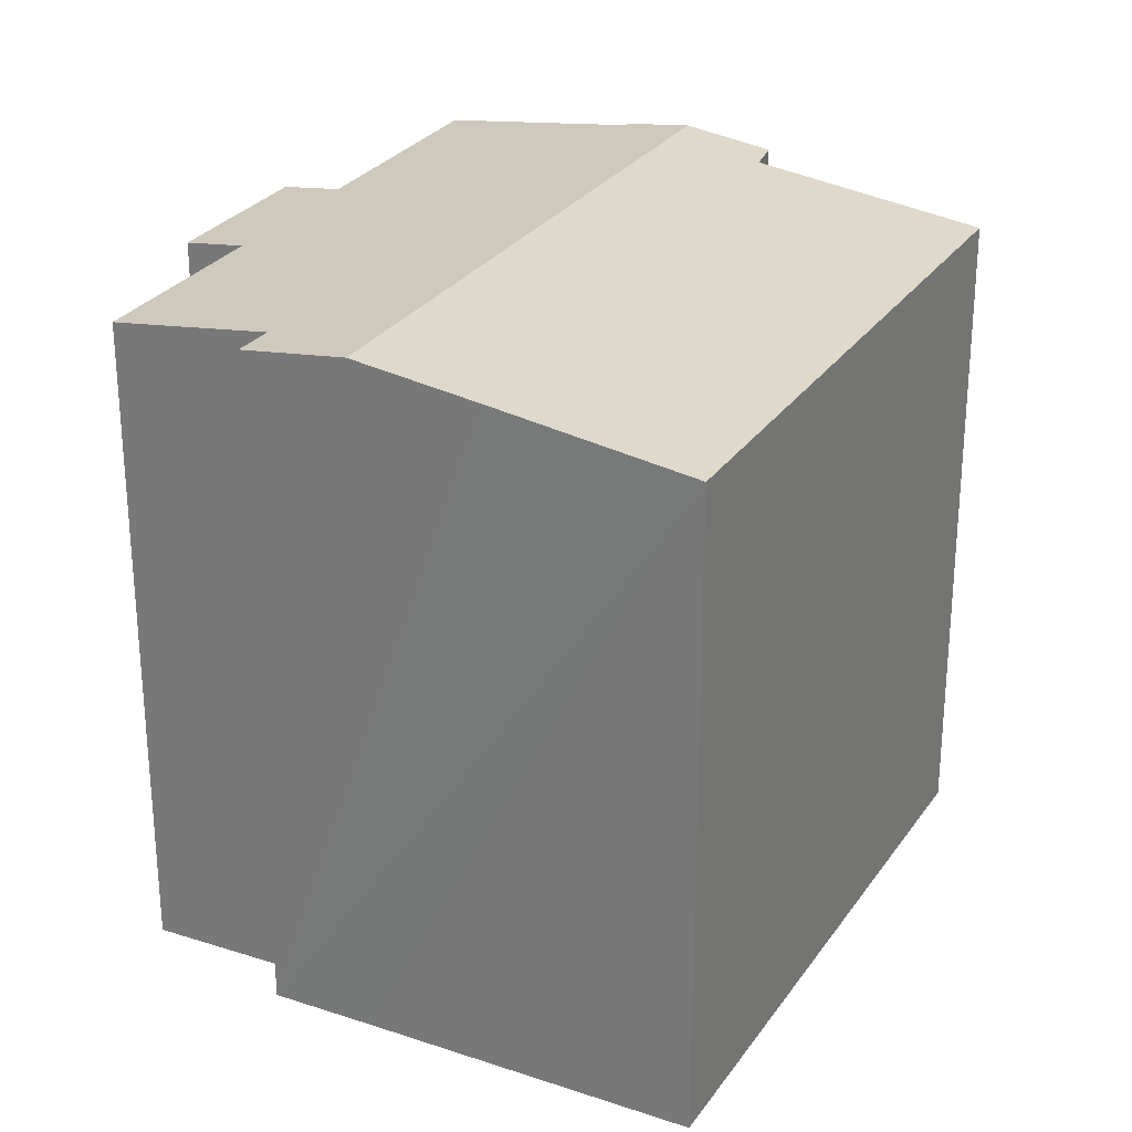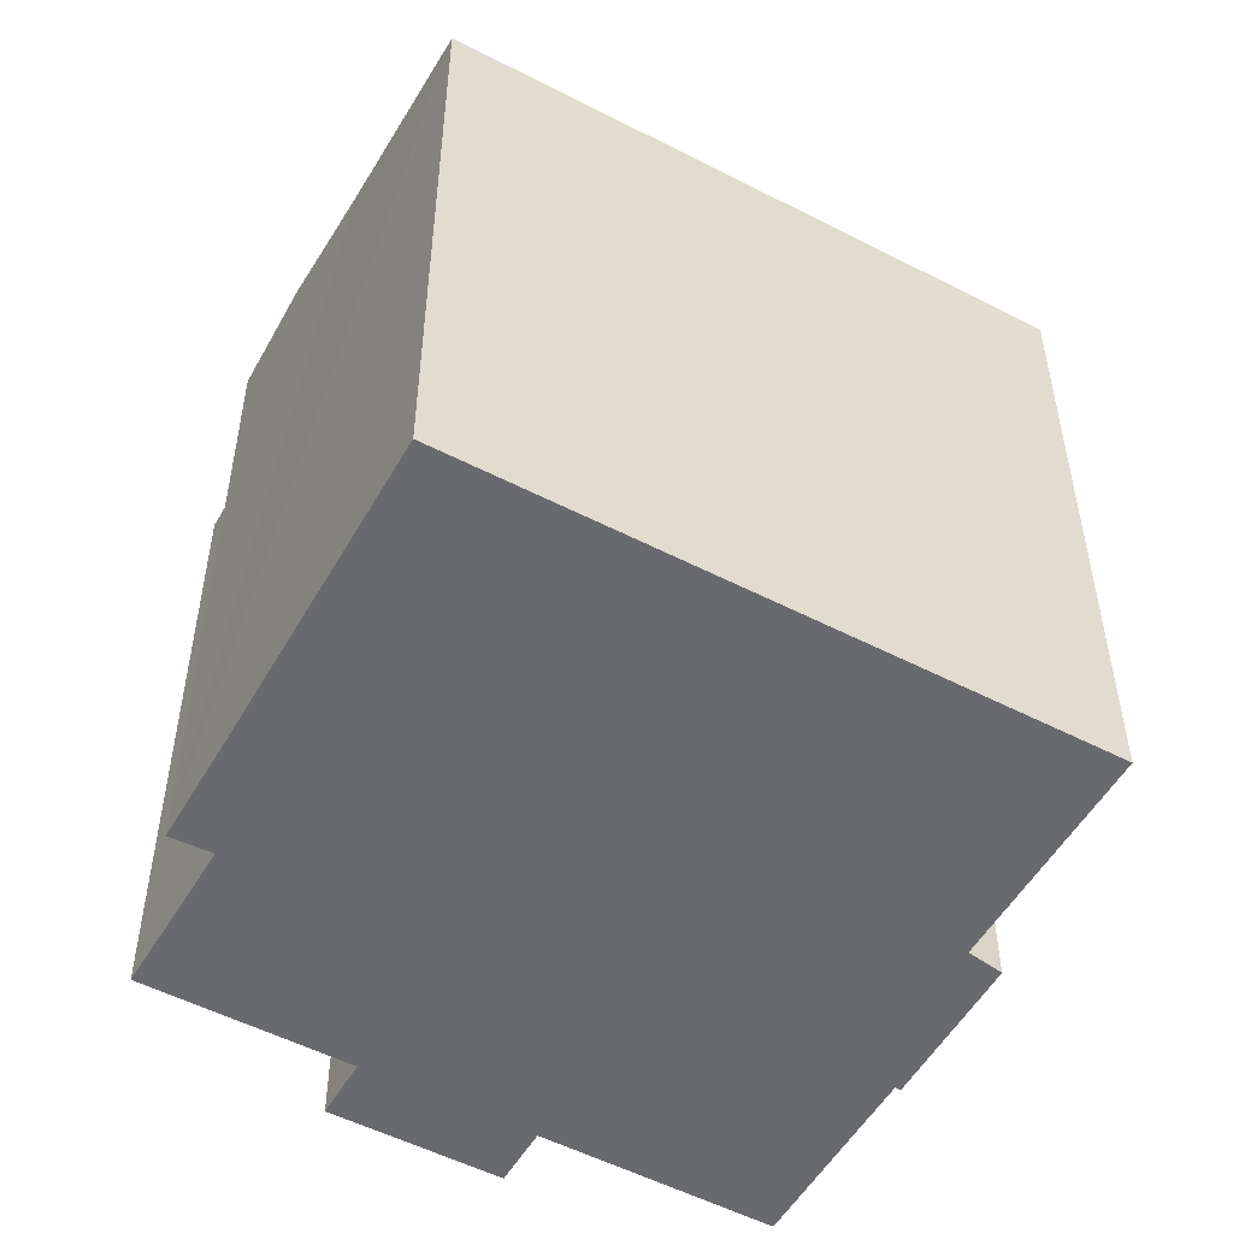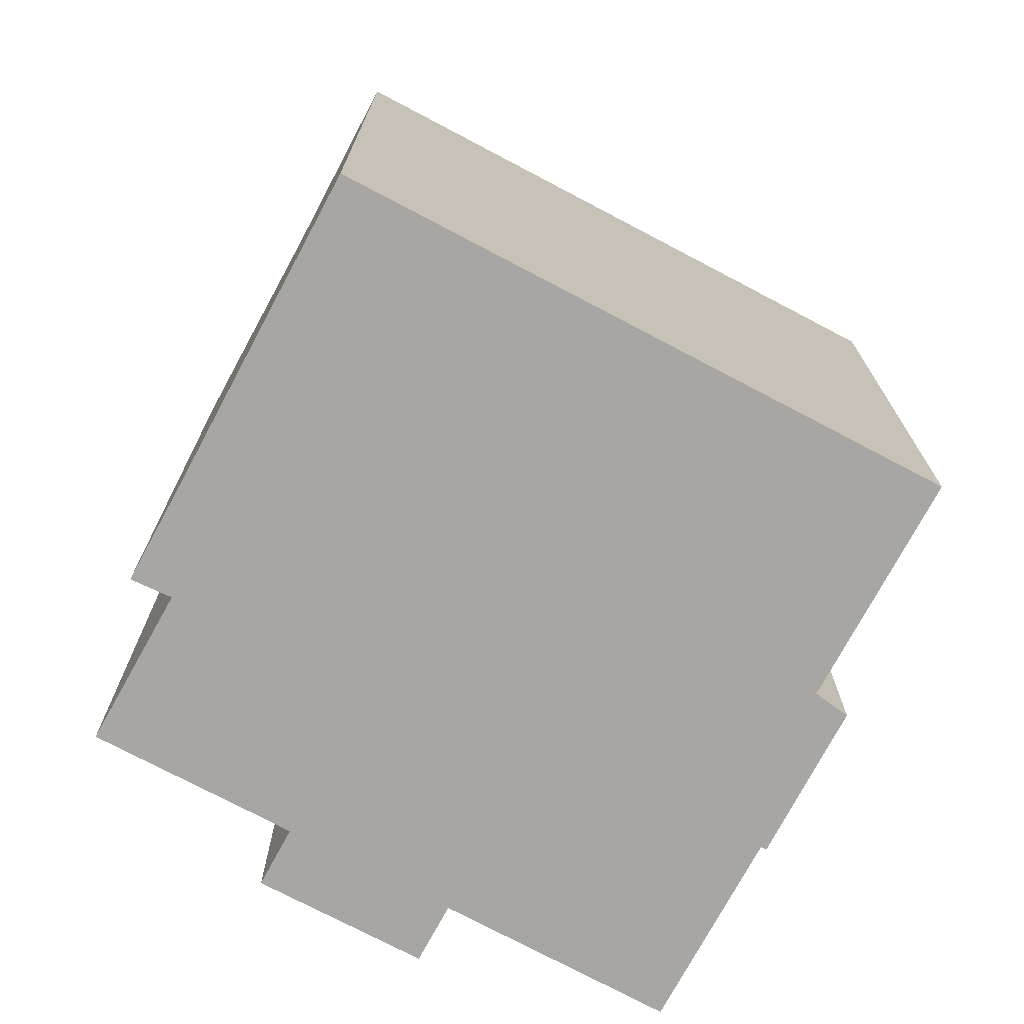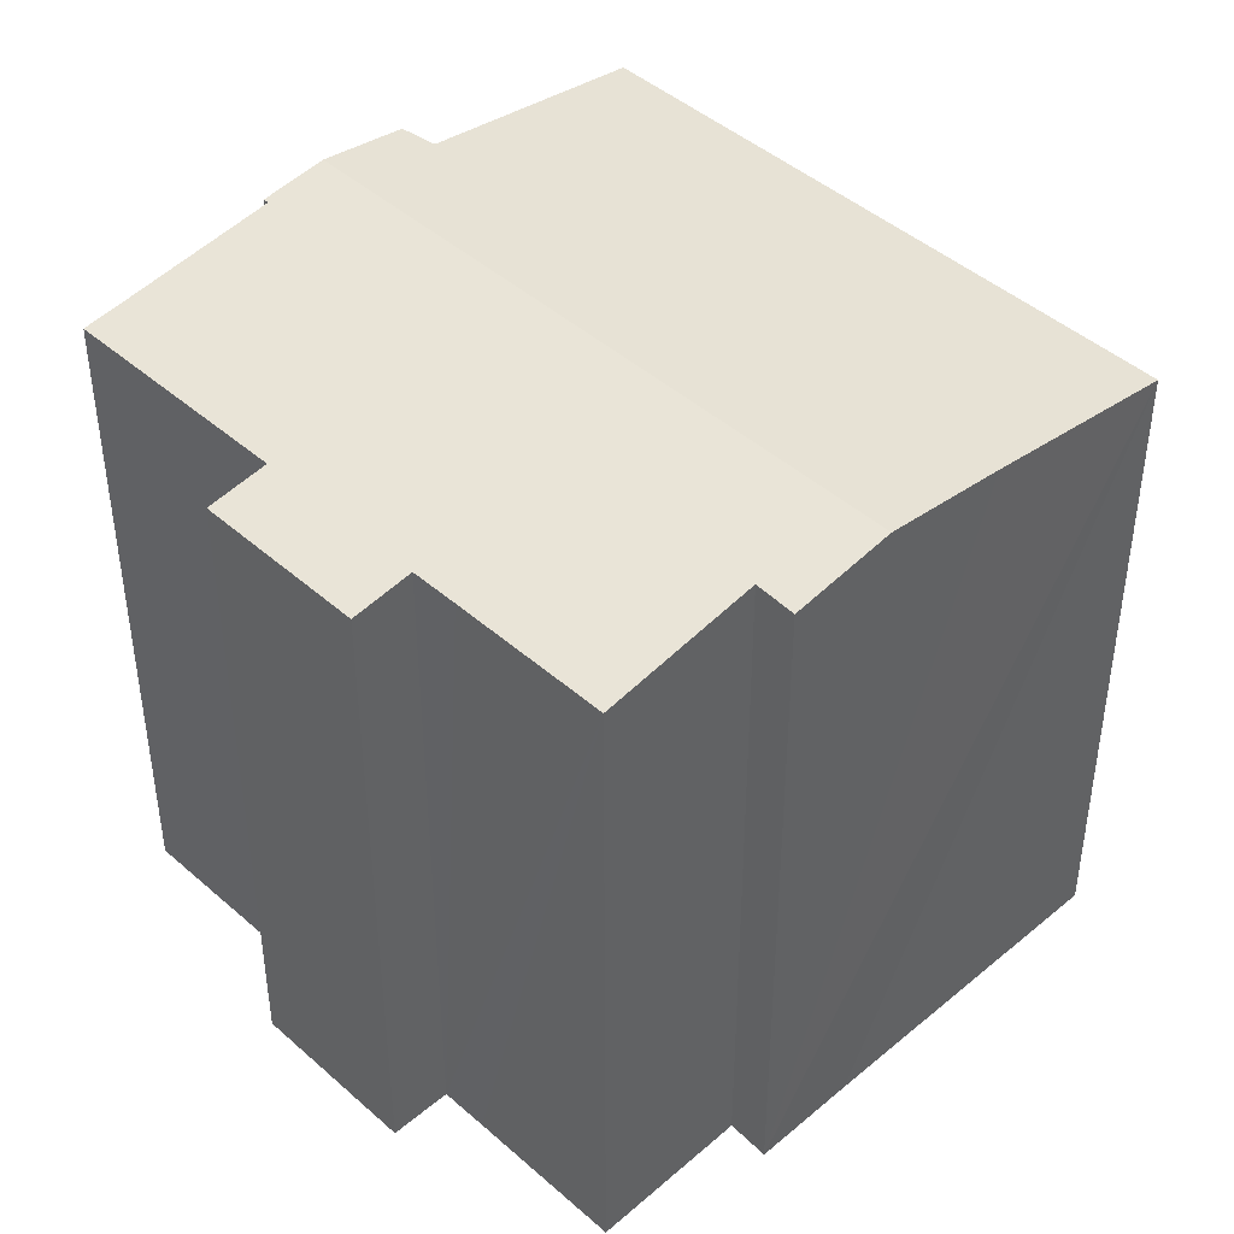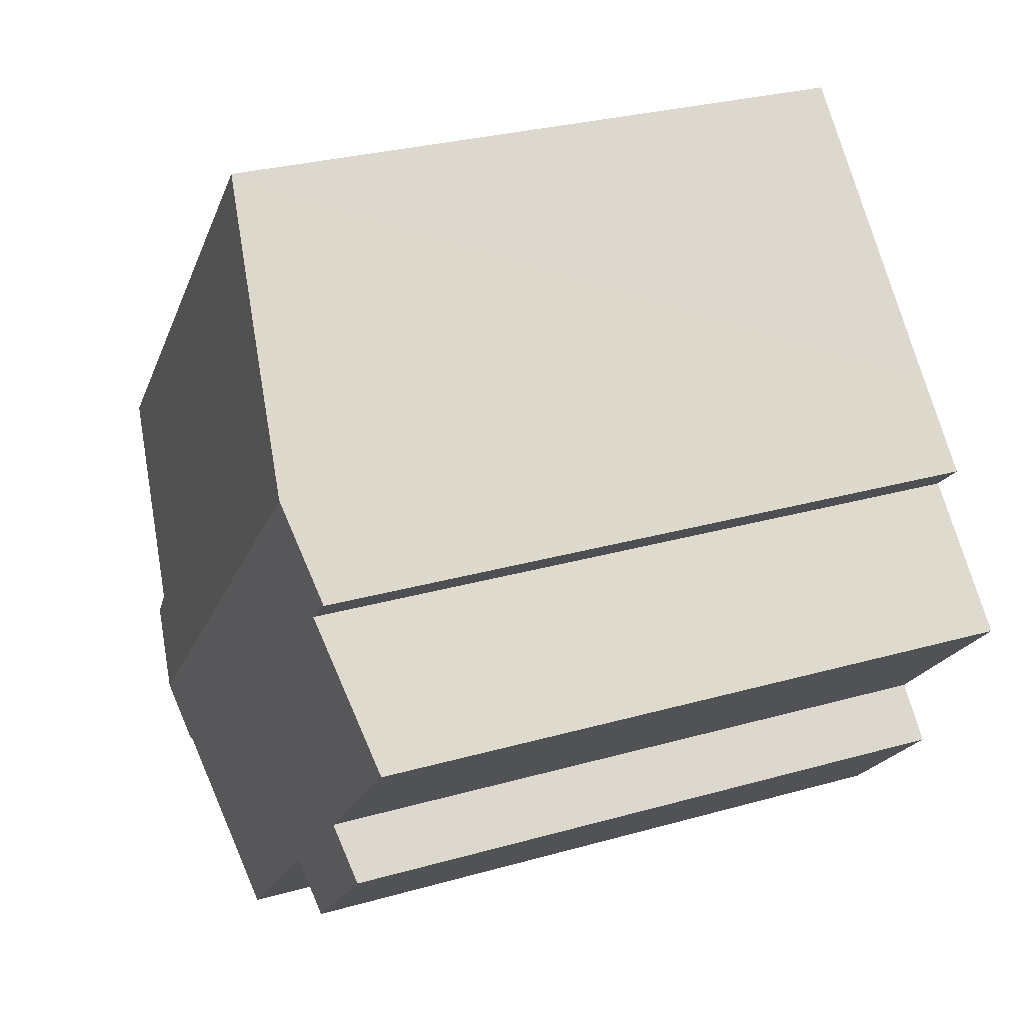
<metadata>
{"format":"obj","ext":"obj","renderer":"f3d","projection":"perspective","resolution":1024,"background":"white","views":[{"elev":27.8,"azim":-17.2,"up":"+Y"},{"elev":-53.0,"azim":16.5,"up":"+Y"},{"elev":-74.0,"azim":17.6,"up":"+Y"},{"elev":44.1,"azim":-88.6,"up":"+Y"},{"elev":28.5,"azim":-113.2,"up":"+Z"}]}
</metadata>
<code>
v  16.11 17.53 -6.668
v  17.19 17.22 -4.272
v  17.75 17.24 -5.048
v  4.162 17.53 5.444
v  6.519 17.12 7.712
v  10.18 16.47 11.32
v  21.46 16.47 -0.127
v  3 17.19 2.819
v  2.2 17.18 3.557
v  0.973 16.67 -0.993
v  0 16.67 1.021e-15
v  2.872 16.67 -2.931
v  3.732 16.67 -3.816
v  6.844 16.67 -6.982
v  5.704 16.47 -8.088
v  14.78 17.31 -7.765
v  10.98 16.67 -11.23
v  11.81 16.79 -10.64
v  11.09 16.67 -11.35
v  14.88 17.31 -7.872
v  2.956 16.47 -5.292
v  2.592 16.47 -4.922
v  17.19 2.616e-16 -4.272
v  21.46 7.777e-18 -0.127
v  17.75 3.091e-16 -5.048
v  14.88 4.82e-16 -7.872
v  16.11 4.083e-16 -6.668
v  14.78 4.755e-16 -7.765
v  11.09 6.948e-16 -11.35
v  11.81 6.516e-16 -10.64
v  6.844 4.275e-16 -6.982
v  5.704 4.952e-16 -8.088
v  3 -1.726e-16 2.819
v  2.2 -2.178e-16 3.557
v  10.98 6.877e-16 -11.23
v  2.592 3.014e-16 -4.922
v  2.956 3.24e-16 -5.292
v  3.732 2.337e-16 -3.816
v  2.872 1.795e-16 -2.931
v  0.973 6.08e-17 -0.993
v  0 0 0
v  4.162 -3.333e-16 5.444
v  10.18 -6.931e-16 11.32
v  6.519 -4.722e-16 7.712
g defaultobject
f 1 2 3
f 2 1 4
f 2 4 5
f 2 5 6
f 6 7 2
f 4 8 9
f 8 10 11
f 10 8 12
f 12 8 4
f 12 4 1
f 12 1 13
f 13 1 14
f 13 14 15
f 14 1 16
f 14 16 17
f 17 16 18
f 17 18 19
f 16 1 20
f 13 21 22
f 21 13 15
f 7 23 2
f 23 7 24
f 25 1 3
f 1 25 20
f 20 25 26
f 26 25 27
f 28 18 16
f 18 28 19
f 19 28 29
f 29 28 30
f 31 15 14
f 15 31 32
f 33 9 8
f 9 33 34
f 26 16 20
f 16 26 28
f 29 17 19
f 17 29 14
f 14 29 31
f 31 29 35
f 32 21 15
f 21 32 22
f 22 32 36
f 36 32 37
f 38 12 13
f 12 38 10
f 10 38 11
f 11 38 39
f 11 39 40
f 11 40 41
f 33 11 41
f 11 33 8
f 34 4 9
f 4 34 5
f 5 34 6
f 6 34 42
f 6 42 43
f 43 42 44
f 22 38 13
f 38 22 36
f 43 7 6
f 7 43 24
f 2 25 3
f 25 2 23
f 34 33 42
f 44 38 43
f 38 44 39
f 39 44 42
f 39 42 33
f 39 33 40
f 40 33 41
f 43 23 24
f 23 43 27
f 27 43 26
f 26 43 28
f 28 43 30
f 30 43 29
f 29 43 35
f 35 43 31
f 31 43 32
f 32 43 38
f 32 38 37
f 37 38 36
f 27 25 23

</code>
